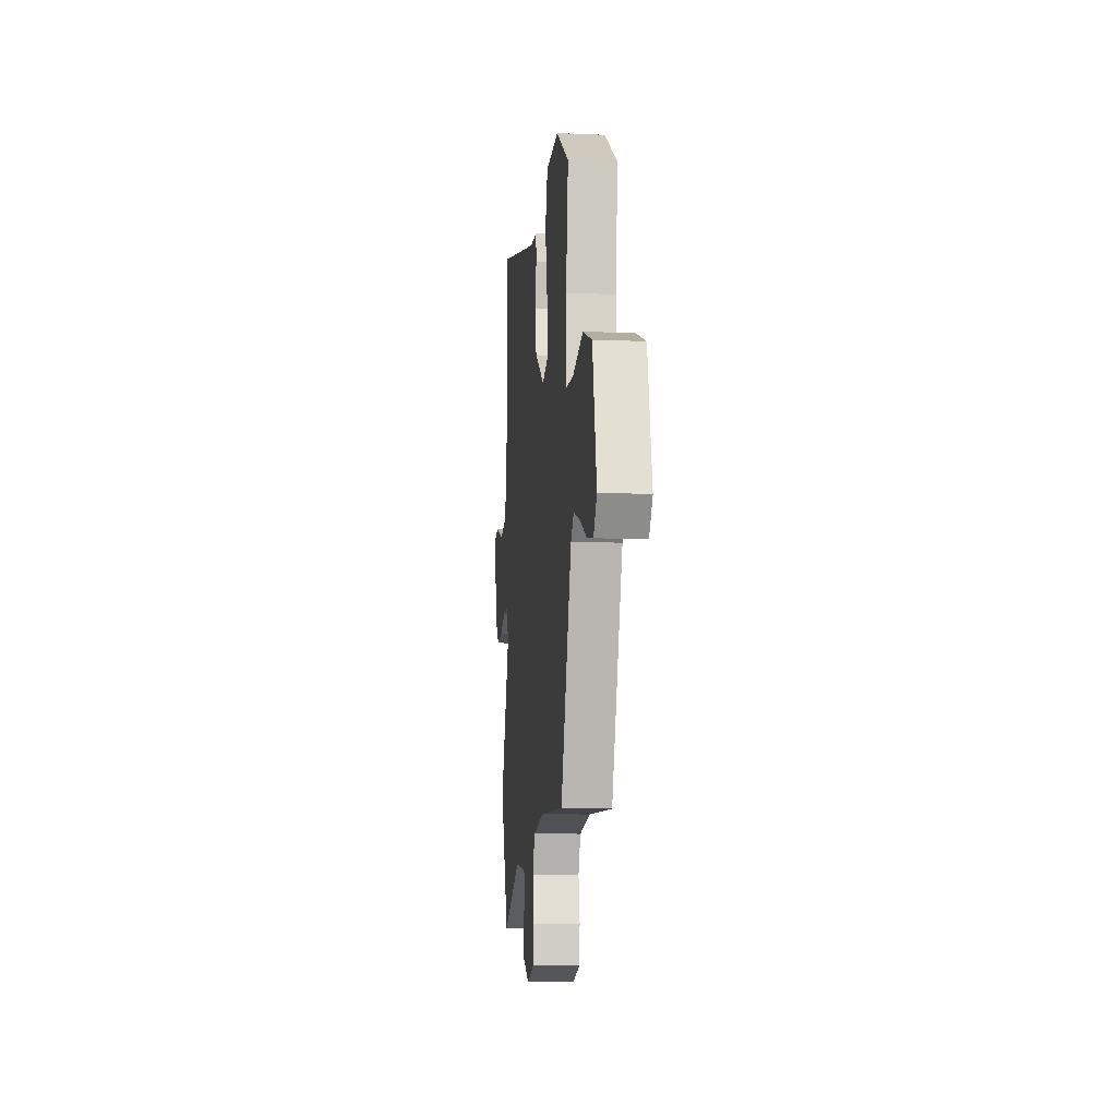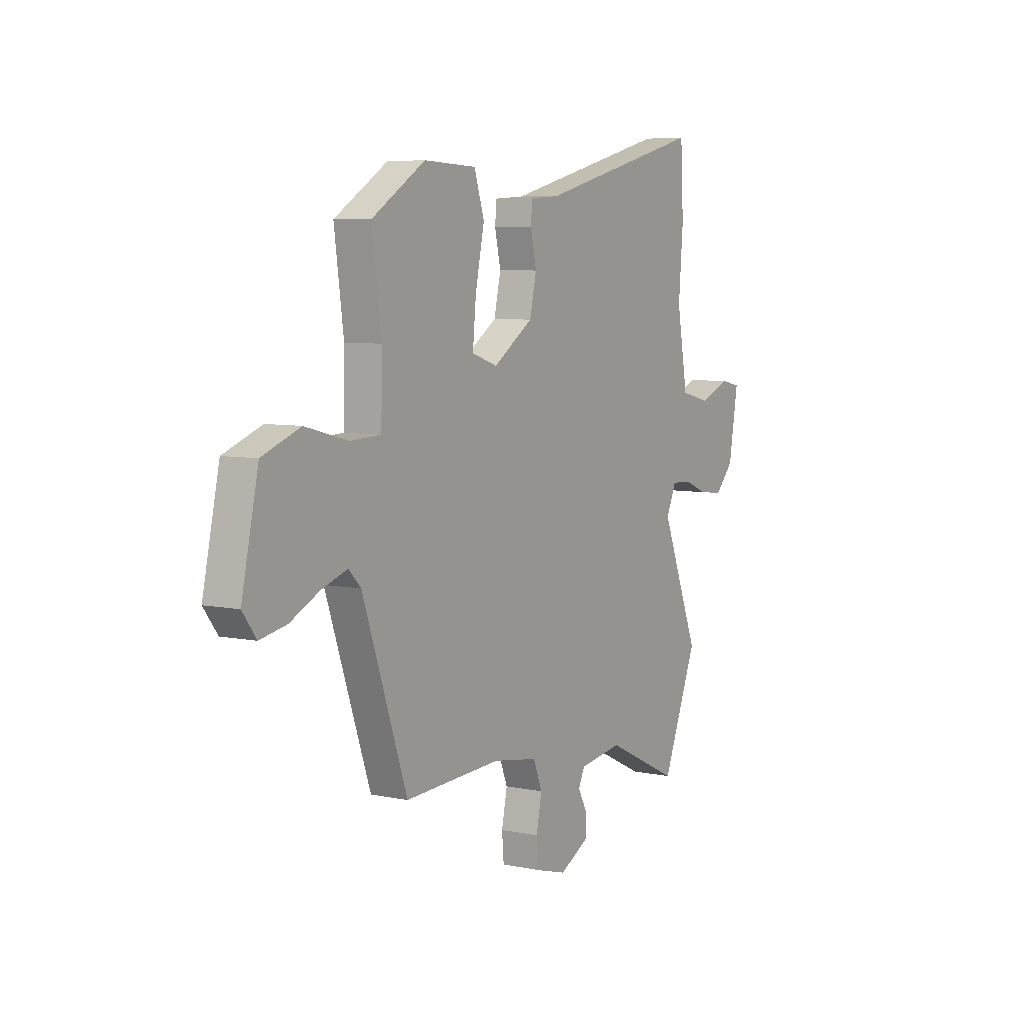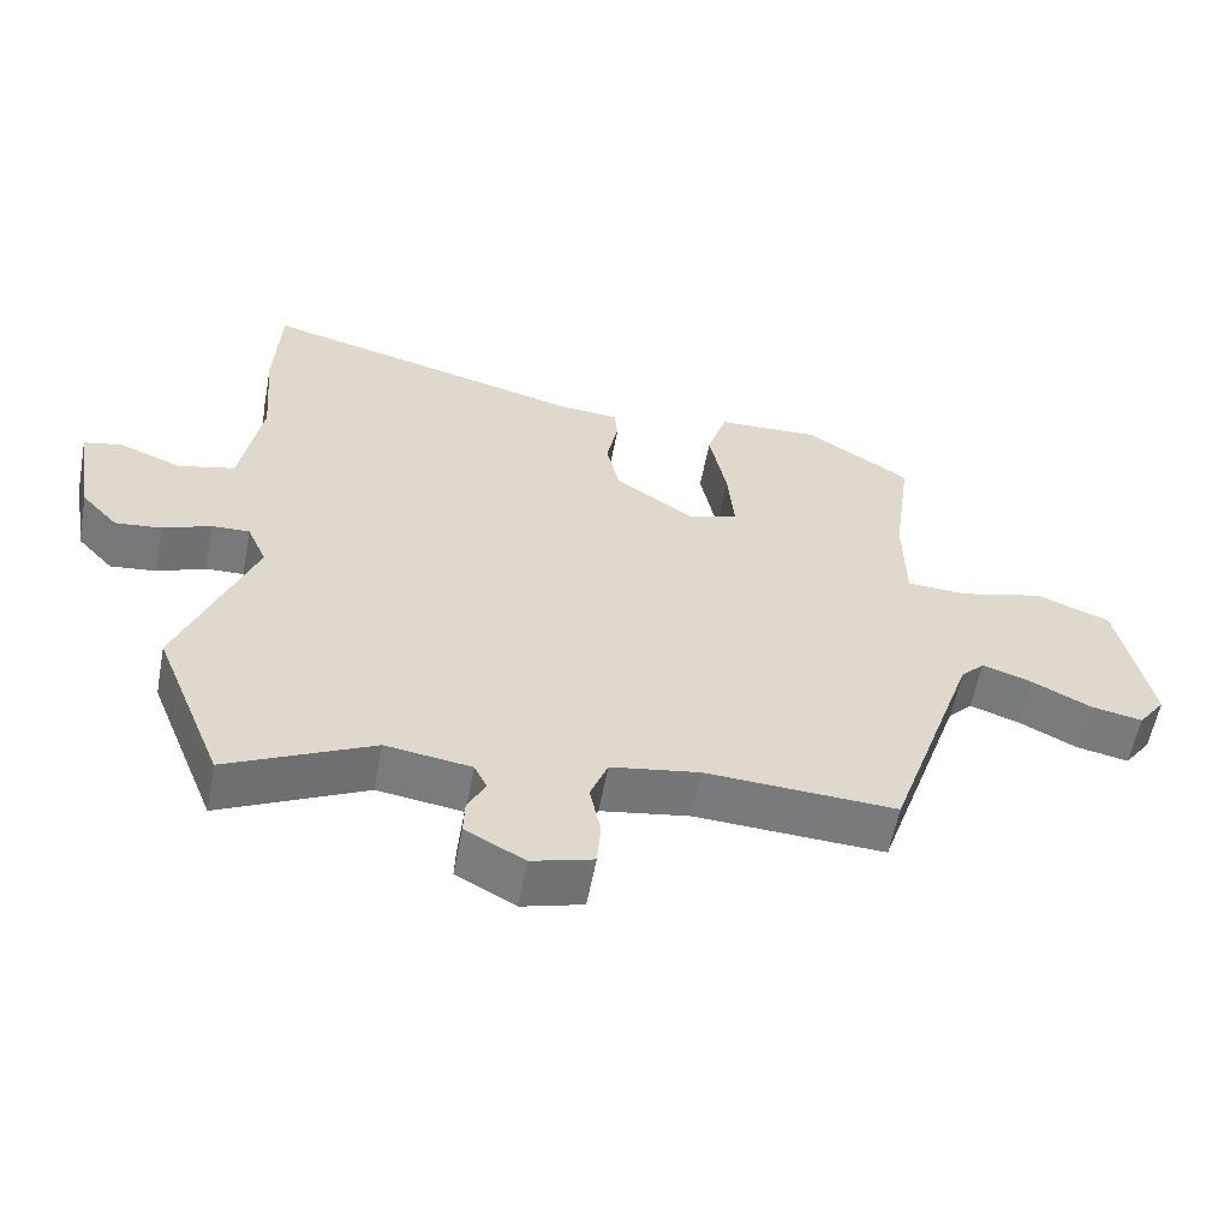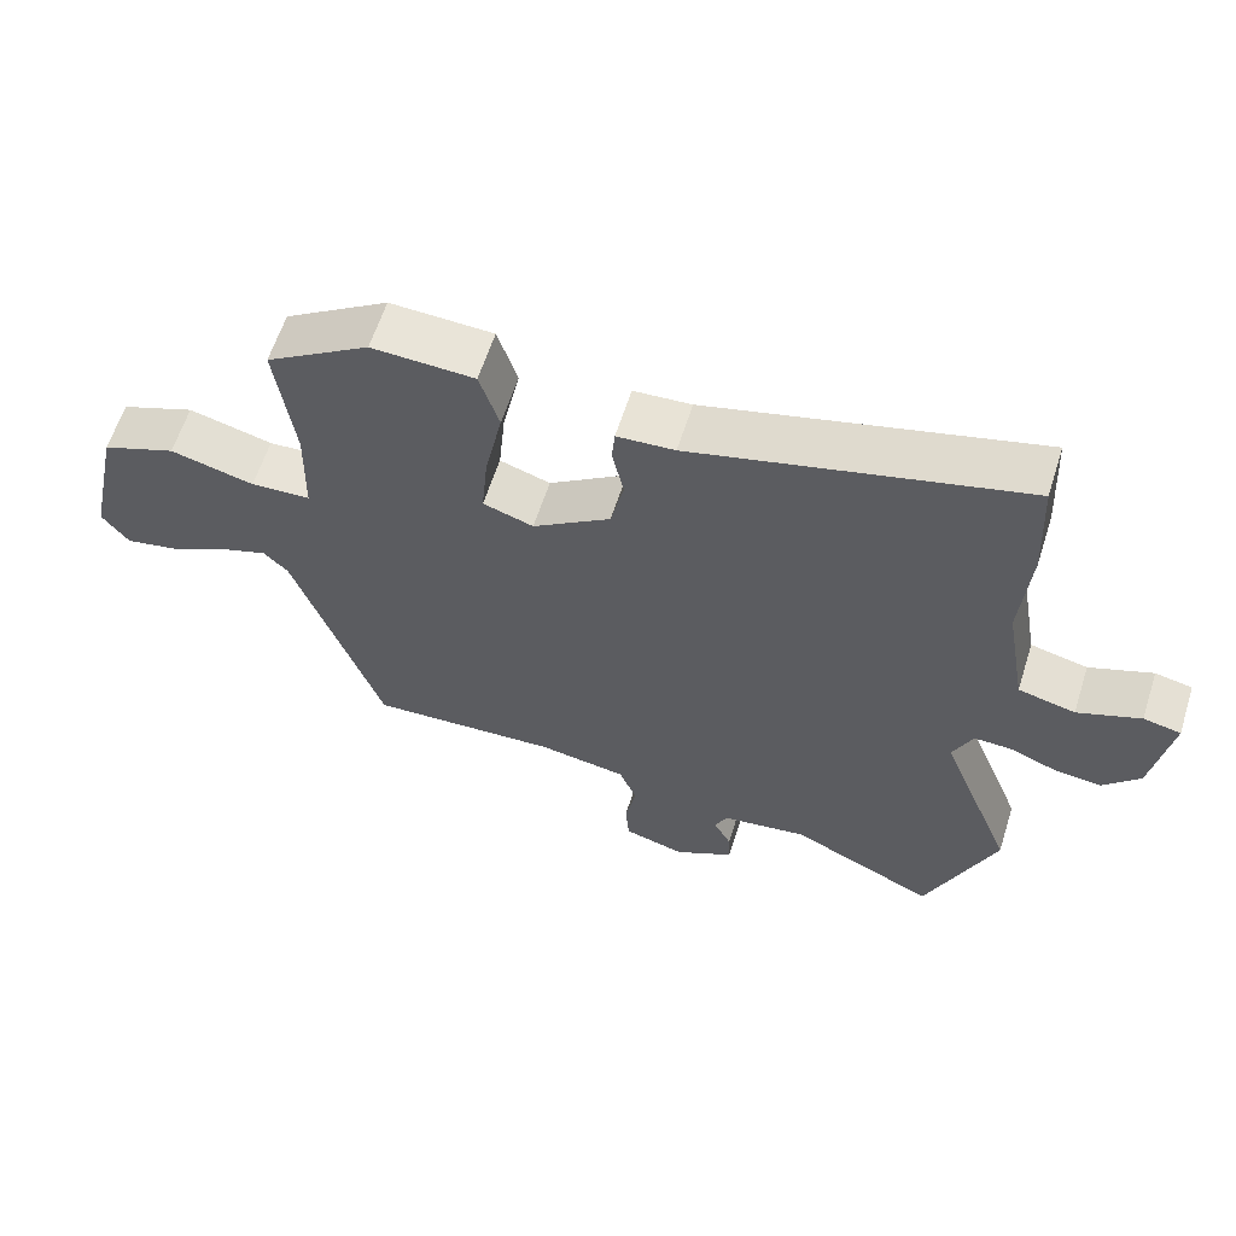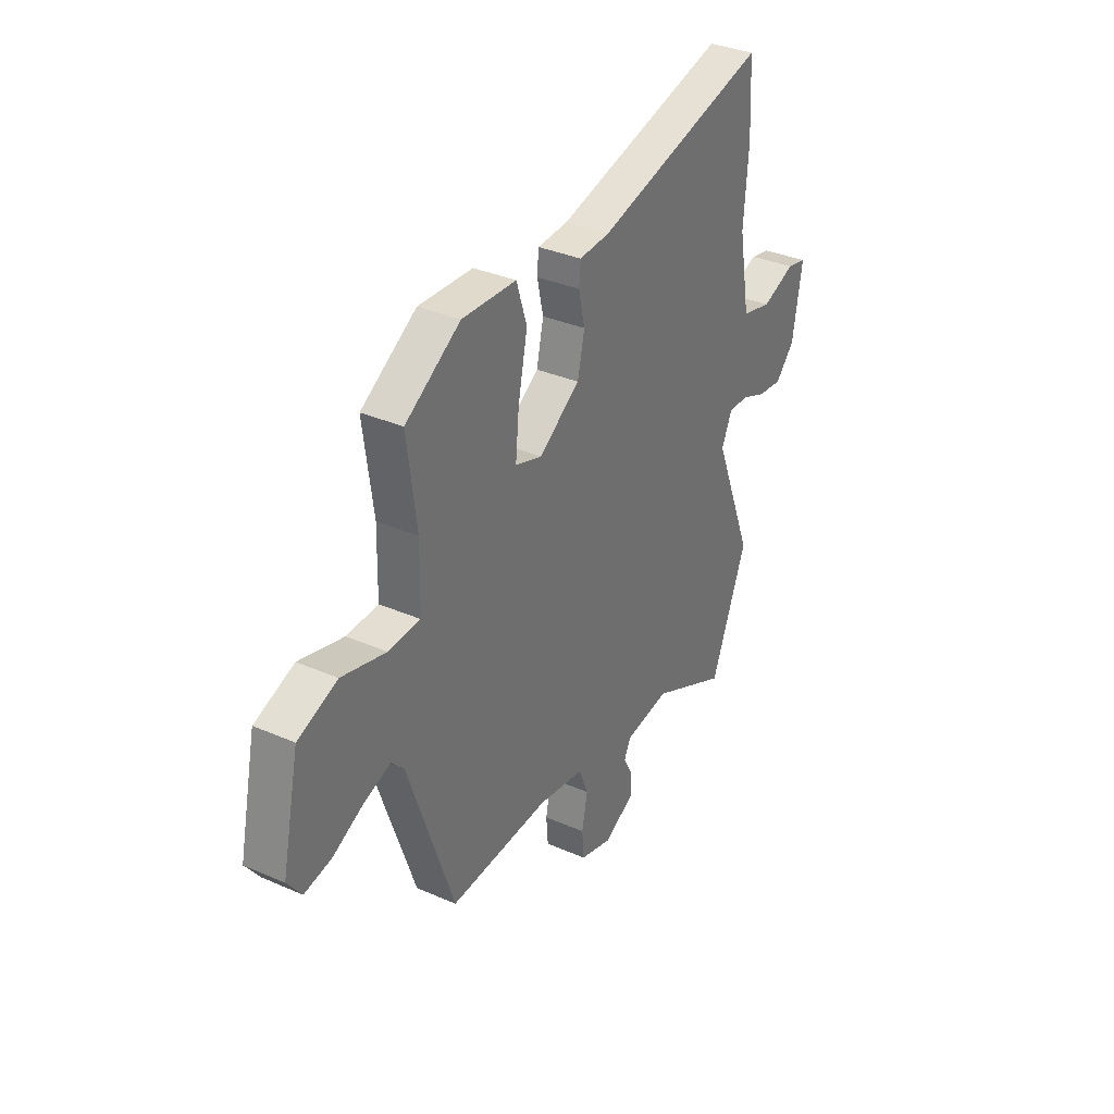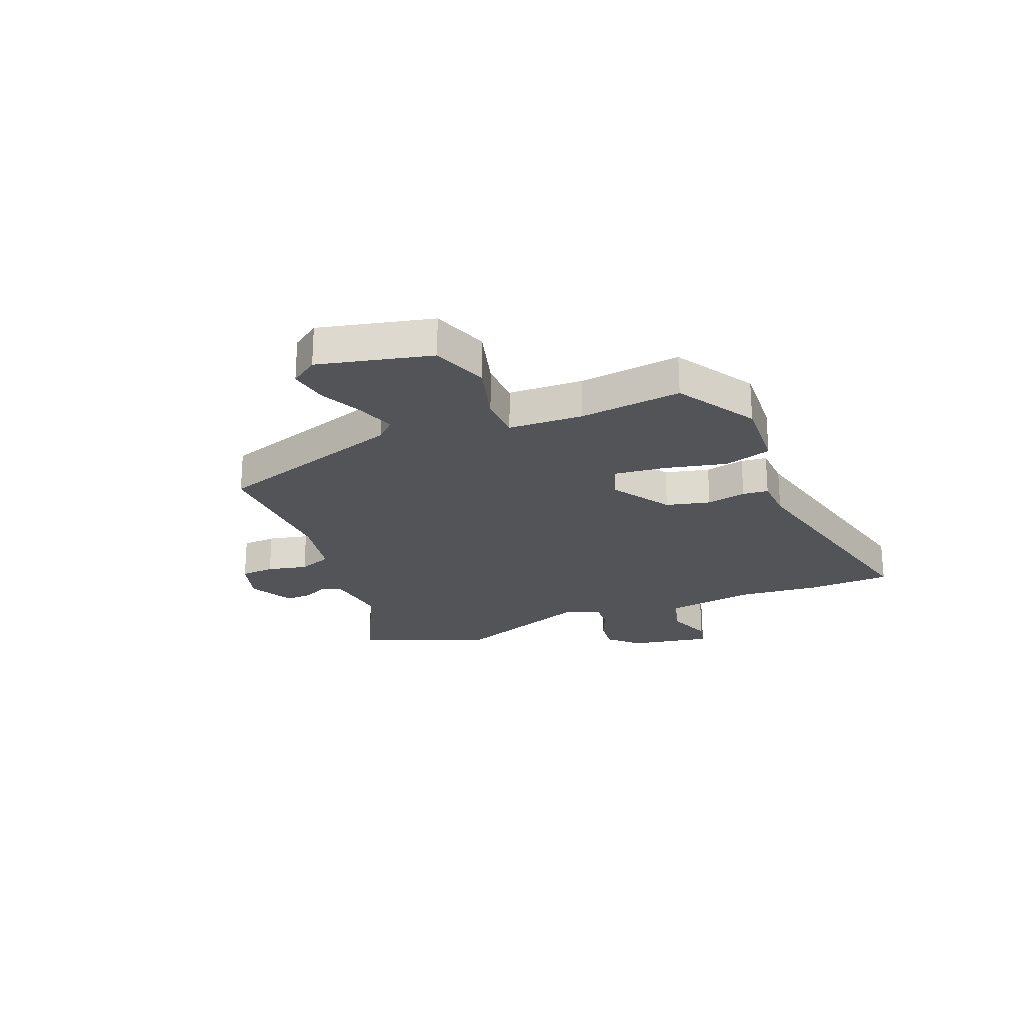
<metadata>
{"format":"obj","ext":"obj","renderer":"f3d","projection":"perspective","resolution":1024,"background":"white","views":[{"elev":-10.4,"azim":-96.1,"up":"+Z"},{"elev":6.5,"azim":-58.2,"up":"+Z"},{"elev":-58.0,"azim":169.2,"up":"+Z"},{"elev":61.0,"azim":17.6,"up":"+Z"},{"elev":34.3,"azim":-59.5,"up":"+Z"},{"elev":-23.4,"azim":-68.9,"up":"+Y"}]}
</metadata>
<code>
v 0.495 0.07 0.593
v 0.503 0.07 0.439
v 0.491 0.07 0.287
v 0.52 0.07 0.122
v 0.598 0.07 0.103
v 0.684 0.07 0.136
v 0.735 0.07 0.125
v 0.71 0.07 -0.025
v 0.66 0.07 -0.079
v 0.597 0.07 -0.072
v 0.532 0.07 -0.046
v 0.48 0.07 -0.044
v 0.453 0.07 -0.105
v 0.555 0.07 -0.363
v 0.461 0.07 -0.598
v 0.262 0.07 -0.502
v 0.145 0.07 -0.519
v 0.128 0.07 -0.555
v 0.152 0.07 -0.601
v 0.154 0.07 -0.65
v 0.073 0.07 -0.694
v -0.011 0.07 -0.67
v -0.016 0.07 -0.608
v -0.001 0.07 -0.534
v -0.025 0.07 -0.473
v -0.146 0.07 -0.453
v -0.406 0.07 -0.466
v -0.526 0.07 -0.117
v -0.559 0.07 -0.083
v -0.627 0.07 -0.106
v -0.707 0.07 -0.146
v -0.778 0.07 -0.16
v -0.815 0.07 -0.11
v -0.77 0.07 0.098
v -0.668 0.07 0.137
v -0.553 0.07 0.107
v -0.471 0.07 0.111
v -0.468 0.07 0.248
v -0.493 0.07 0.434
v -0.35 0.07 0.525
v -0.209 0.07 0.519
v -0.182 0.07 0.434
v -0.206 0.07 0.319
v -0.215 0.07 0.224
v -0.146 0.07 0.201
v -0.039 0.07 0.273
v -0.021 0.07 0.354
v -0.037 0.07 0.426
v -0.033 0.07 0.473
v 0.046 0.07 0.478
v 0.495 0 0.593
v 0.503 0 0.439
v 0.491 0 0.287
v 0.52 0 0.122
v 0.598 0 0.103
v 0.684 0 0.136
v 0.735 0 0.125
v 0.71 0 -0.025
v 0.66 0 -0.079
v 0.597 0 -0.072
v 0.532 0 -0.046
v 0.48 0 -0.044
v 0.453 0 -0.105
v 0.555 0 -0.363
v 0.461 0 -0.598
v 0.262 0 -0.502
v 0.145 0 -0.519
v 0.128 0 -0.555
v 0.152 0 -0.601
v 0.154 0 -0.65
v 0.073 0 -0.694
v -0.011 0 -0.67
v -0.016 0 -0.608
v -0.001 0 -0.534
v -0.025 0 -0.473
v -0.146 0 -0.453
v -0.406 0 -0.466
v -0.526 0 -0.117
v -0.559 0 -0.083
v -0.627 0 -0.106
v -0.707 0 -0.146
v -0.778 0 -0.16
v -0.815 0 -0.11
v -0.77 0 0.098
v -0.668 0 0.137
v -0.553 0 0.107
v -0.471 0 0.111
v -0.468 0 0.248
v -0.493 0 0.434
v -0.35 0 0.525
v -0.209 0 0.519
v -0.182 0 0.434
v -0.206 0 0.319
v -0.215 0 0.224
v -0.146 0 0.201
v -0.039 0 0.273
v -0.021 0 0.354
v -0.037 0 0.426
v -0.033 0 0.473
v 0.046 0 0.478
f 47 48 49 50
f 1 2 3
f 50 1 3
f 47 50 3
f 46 47 3
f 45 46 3 4
f 41 42 43
f 40 41 43
f 39 40 43
f 38 39 43
f 37 38 43 44
f 34 35 36
f 33 34 36
f 32 33 36
f 31 32 36
f 30 31 36
f 29 30 36 37
f 37 44 45
f 29 37 45
f 28 29 45
f 22 23 24
f 21 22 24
f 20 21 24
f 19 20 24
f 18 19 24
f 17 18 24 25
f 16 17 25
f 13 14 15 16
f 16 25 26
f 13 16 26
f 12 13 26
f 9 10 11
f 8 9 11
f 7 8 11
f 6 7 11
f 5 6 11
f 5 11 12
f 27 28 45
f 26 27 45
f 12 26 45
f 5 12 45
f 4 5 45
f 100 99 98 97
f 53 52 51
f 53 51 100
f 53 100 97
f 53 97 96
f 54 53 96 95
f 93 92 91
f 93 91 90
f 93 90 89
f 93 89 88
f 94 93 88 87
f 86 85 84
f 86 84 83
f 86 83 82
f 86 82 81
f 86 81 80
f 87 86 80 79
f 95 94 87
f 95 87 79
f 95 79 78
f 74 73 72
f 74 72 71
f 74 71 70
f 74 70 69
f 74 69 68
f 75 74 68 67
f 75 67 66
f 66 65 64 63
f 76 75 66
f 76 66 63
f 76 63 62
f 61 60 59
f 61 59 58
f 61 58 57
f 61 57 56
f 61 56 55
f 62 61 55
f 95 78 77
f 95 77 76
f 95 76 62
f 95 62 55
f 95 55 54
f 1 51 52 2
f 2 52 53 3
f 3 53 54 4
f 4 54 55 5
f 5 55 56 6
f 6 56 57 7
f 7 57 58 8
f 8 58 59 9
f 9 59 60 10
f 10 60 61 11
f 11 61 62 12
f 12 62 63 13
f 13 63 64 14
f 14 64 65 15
f 15 65 66 16
f 16 66 67 17
f 17 67 68 18
f 18 68 69 19
f 19 69 70 20
f 20 70 71 21
f 21 71 72 22
f 22 72 73 23
f 23 73 74 24
f 24 74 75 25
f 25 75 76 26
f 26 76 77 27
f 27 77 78 28
f 28 78 79 29
f 29 79 80 30
f 30 80 81 31
f 31 81 82 32
f 32 82 83 33
f 33 83 84 34
f 34 84 85 35
f 35 85 86 36
f 36 86 87 37
f 37 87 88 38
f 38 88 89 39
f 39 89 90 40
f 40 90 91 41
f 41 91 92 42
f 42 92 93 43
f 43 93 94 44
f 44 94 95 45
f 45 95 96 46
f 46 96 97 47
f 47 97 98 48
f 48 98 99 49
f 49 99 100 50
f 50 100 51 1

</code>
